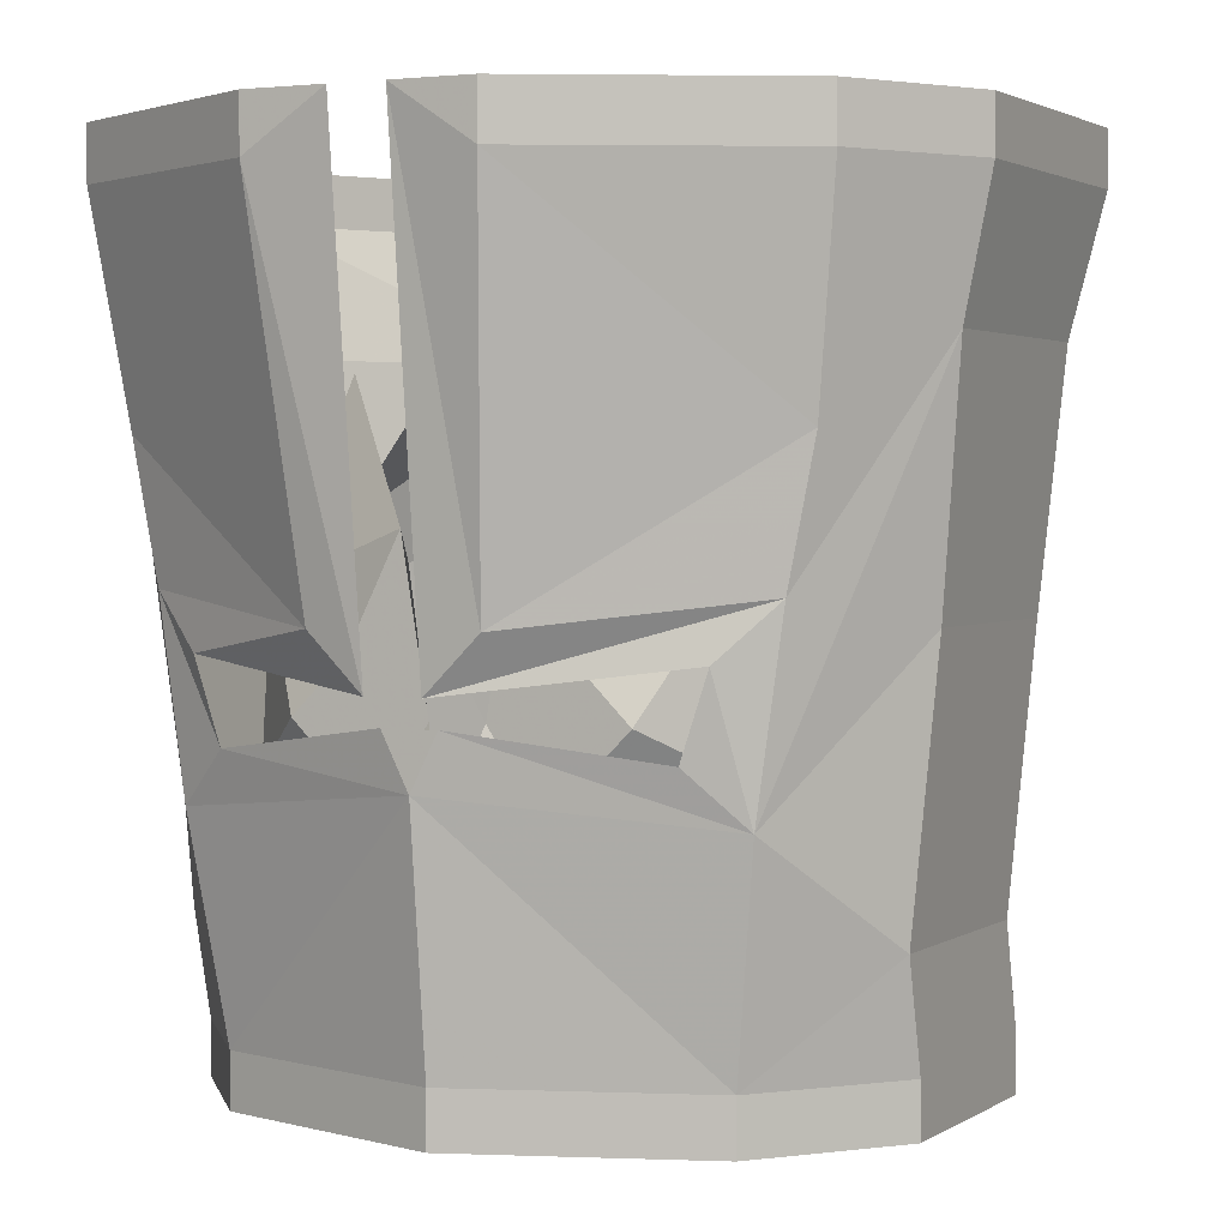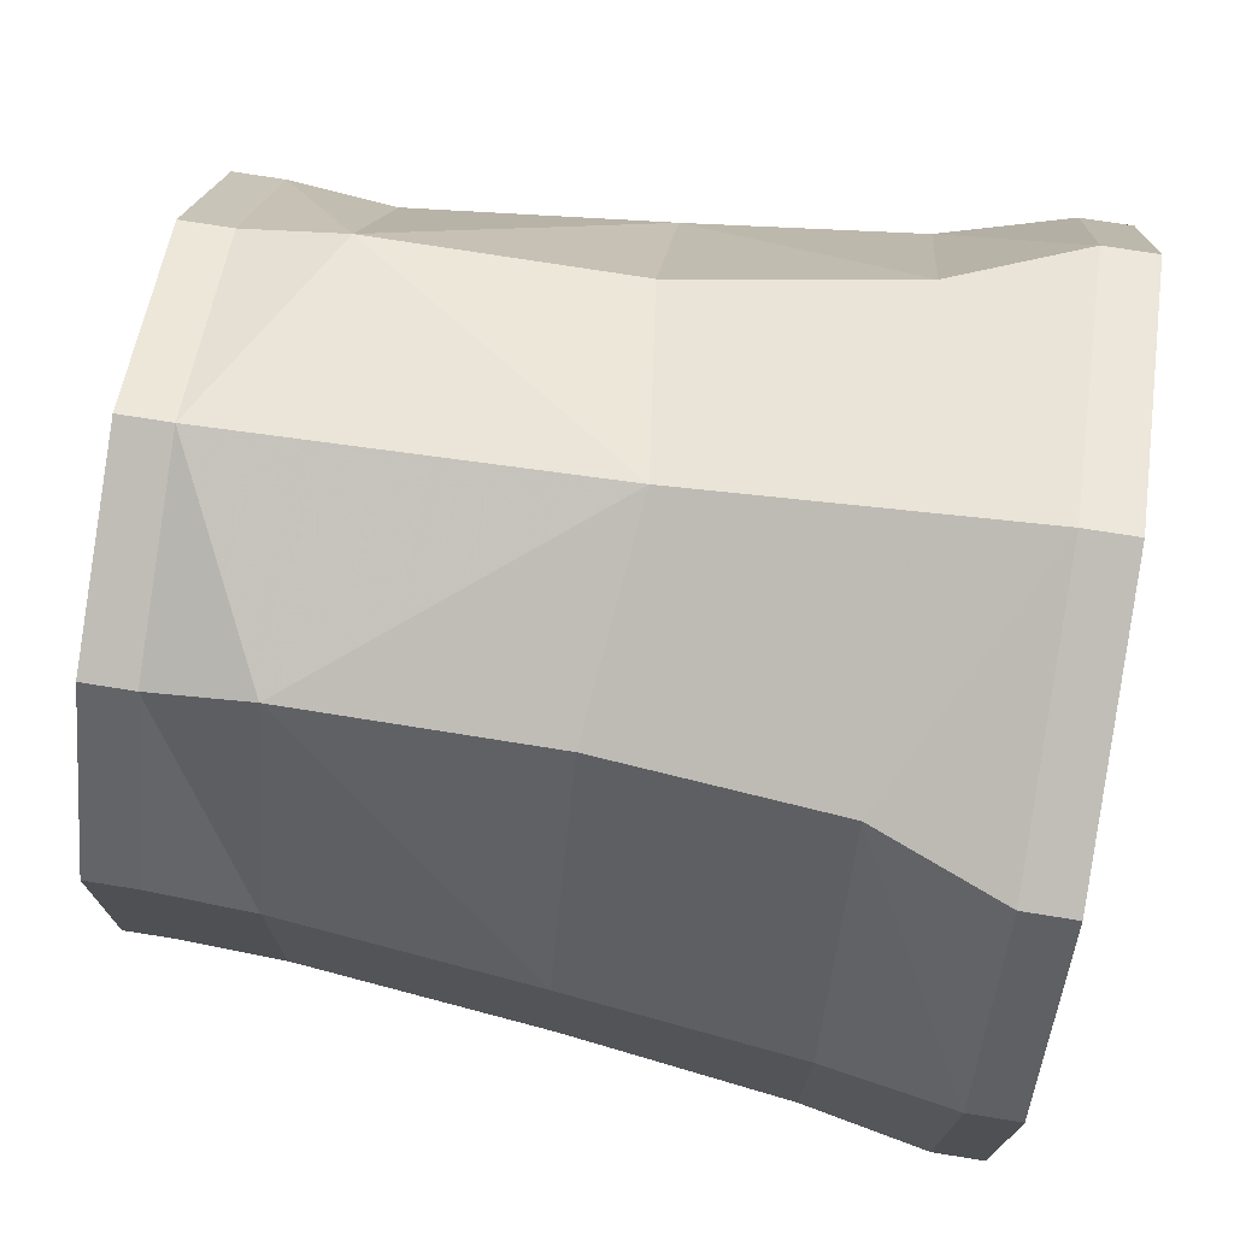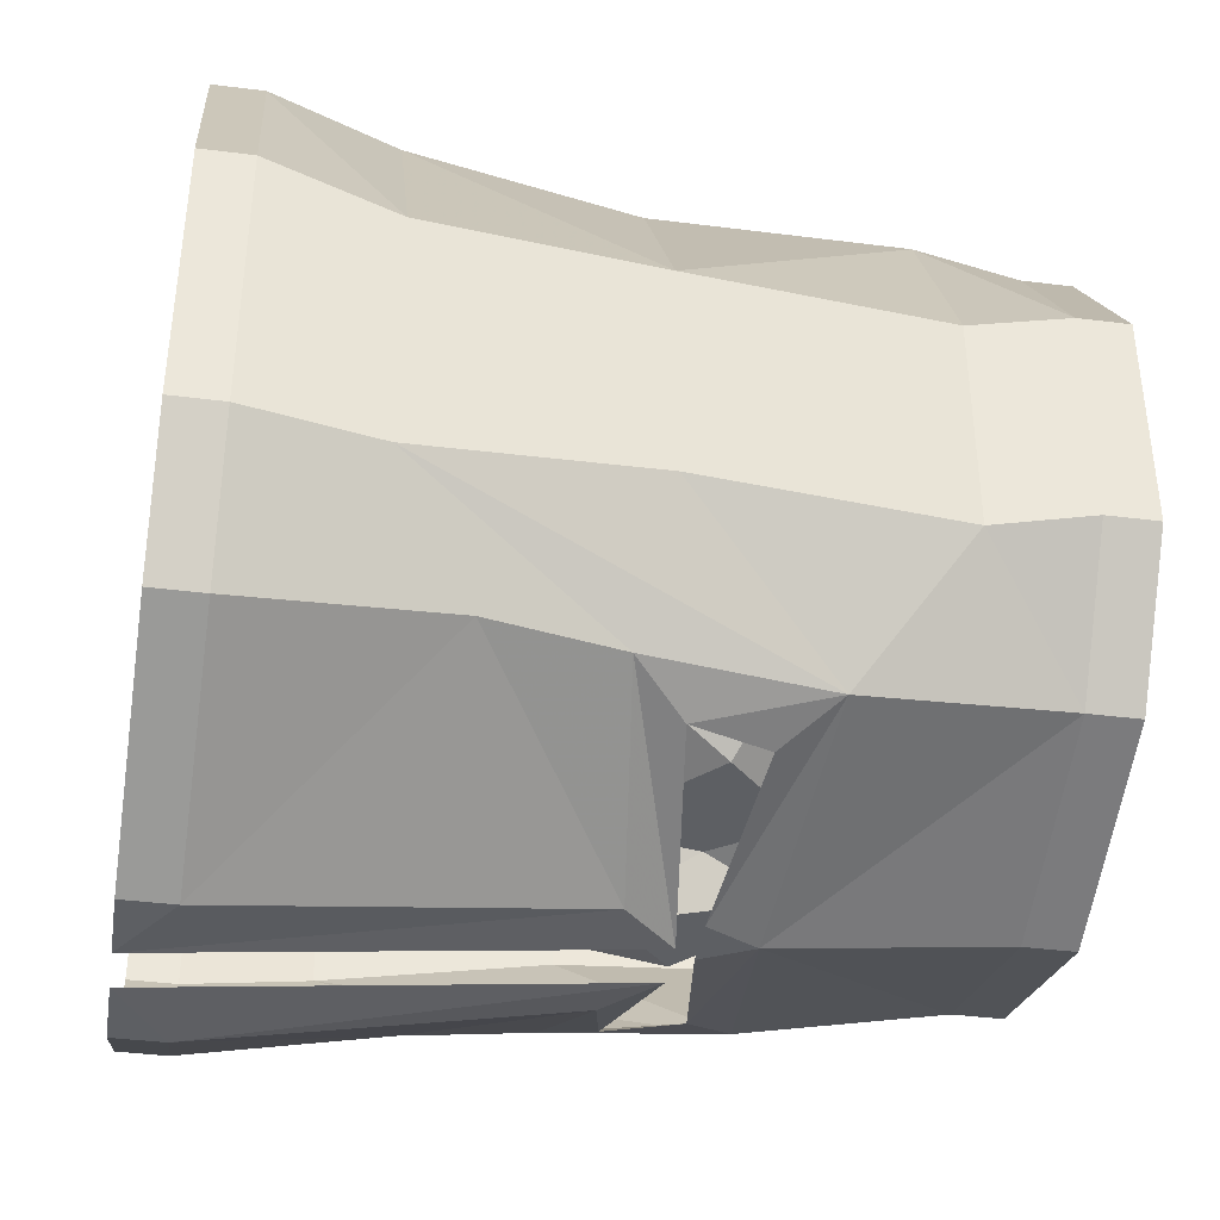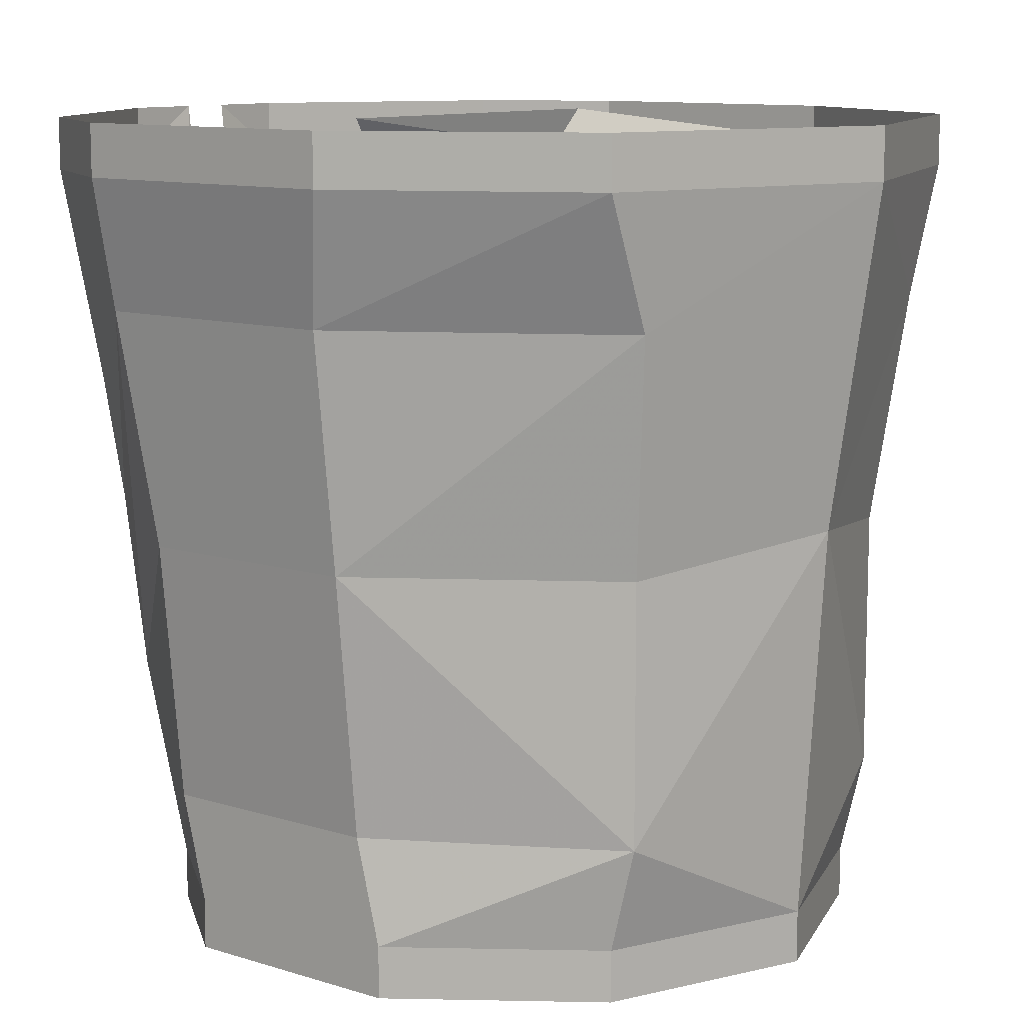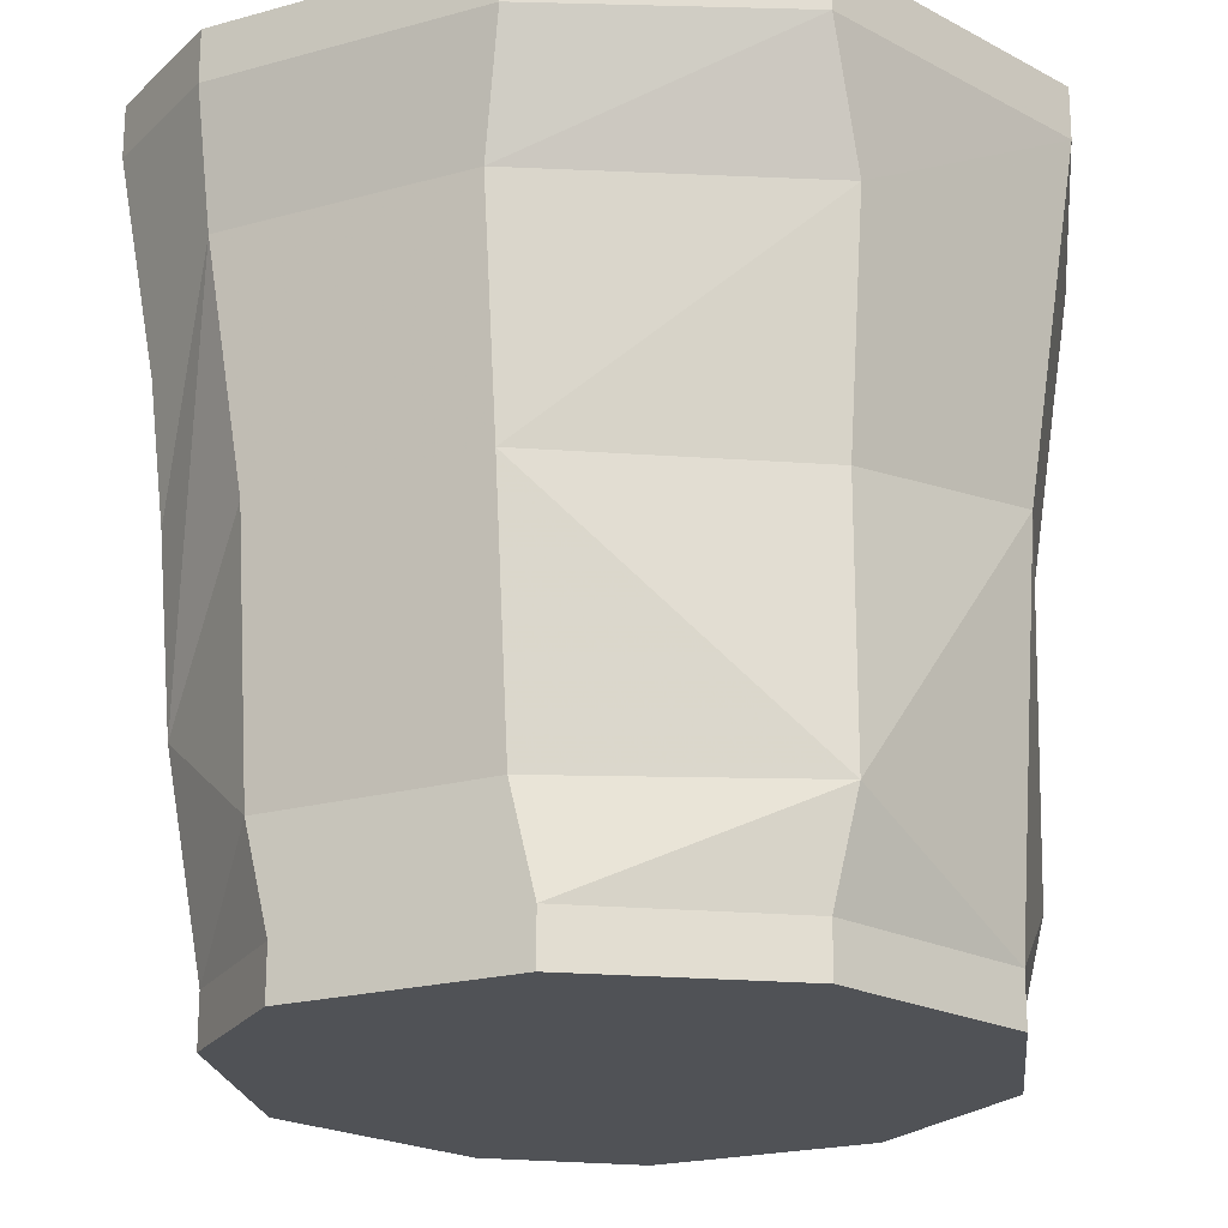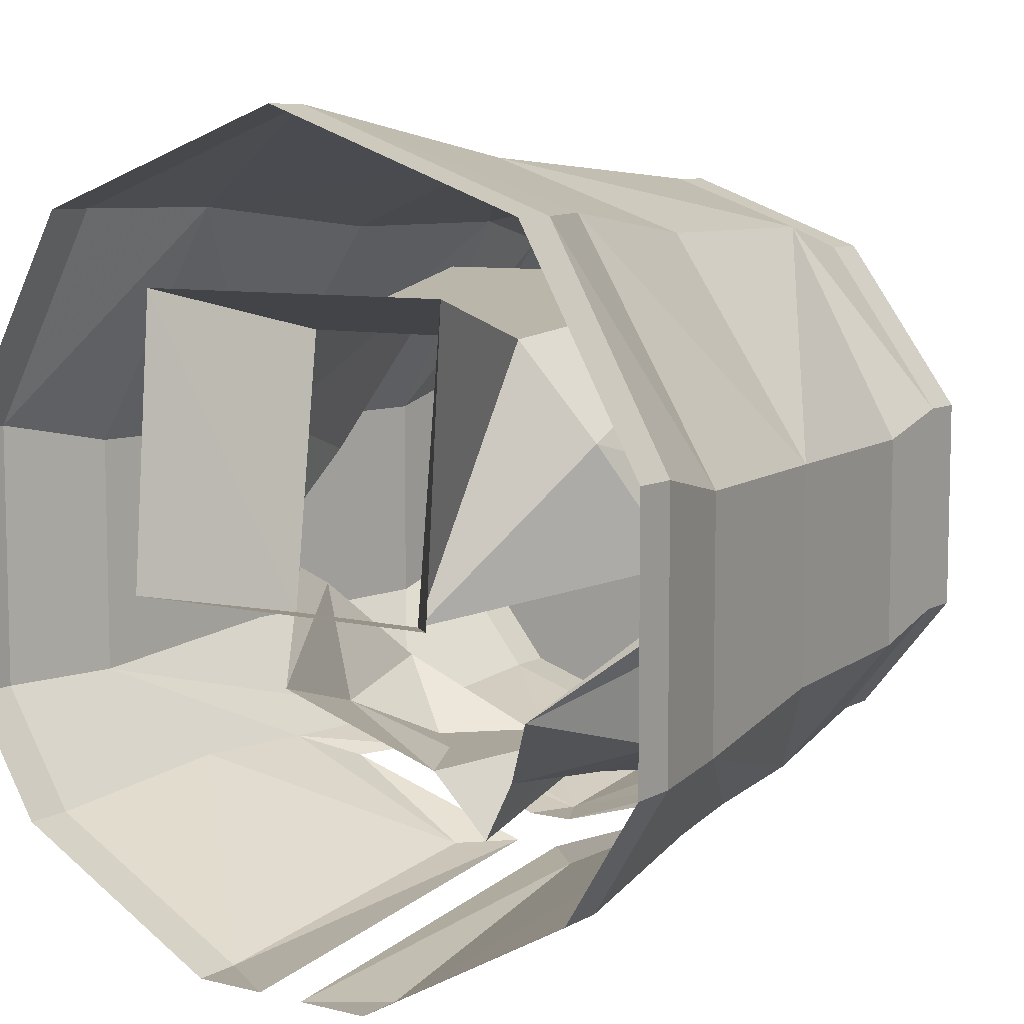
<metadata>
{"format":"obj","ext":"obj","renderer":"f3d","projection":"perspective","resolution":1024,"background":"white","views":[{"elev":2.1,"azim":-153.9,"up":"+Y"},{"elev":73.6,"azim":99.1,"up":"+Z"},{"elev":-40.1,"azim":-98.9,"up":"+Z"},{"elev":10.5,"azim":-51.6,"up":"+Y"},{"elev":-21.1,"azim":-63.6,"up":"+Y"},{"elev":8.0,"azim":-146.1,"up":"+Z"}]}
</metadata>
<code>
v 0.03125 -1.422 -0.1328
v 0.04688 -1.43 -0.1328
v 0.007812 -1.43 -0.1328
v 0.03125 -1.414 -0.1328
v 0.0625 -1.398 -0.1172
v 0.07031 -1.445 -0.1094
v 0.02344 -1.453 -0.1328
v 0.02344 -1.438 -0.1328
v 0 -1.453 -0.1406
v 0 -1.422 -0.1484
v 0 -1.391 -0.1562
v 0.01562 -1.383 -0.1328
v 0.04688 -1.344 -0.1016
v 0.07812 -1.406 -0.07812
v -0.007812 -1.43 -0.1328
v -0.04688 -1.43 -0.1328
v -0.03125 -1.422 -0.1328
v -0.03125 -1.414 -0.1328
v -0.01562 -1.383 -0.1328
v -0.02344 -1.453 -0.1328
v -0.02344 -1.438 -0.1328
v -0.07031 -1.445 -0.1094
v -0.0625 -1.398 -0.1172
v -0.07812 -1.406 -0.0625
v -0.04688 -1.344 -0.1016
v -0.07812 -1.391 -0.07031
v 0.07812 -1.391 -0.07031
v 0.0625 -1.359 -0.01562
v 0.02344 -1.32 -0.07031
v 0.03906 -1.352 0.01562
v 0.0625 -1.461 0.03125
v 0.07812 -1.414 -0.03125
v 0.07812 -1.383 -0.05469
v -0.03906 -1.352 0.01562
v -0.02344 -1.32 -0.07031
v -0.0625 -1.359 -0.01562
v -0.0625 -1.461 0.03125
v -0.05469 -1.289 0.03125
v -0.05469 -1.281 -0.0625
v 0.05469 -1.281 -0.0625
v 0.05469 -1.289 0.03125
v -0.07812 -1.414 -0.03125
v -0.07812 -1.383 -0.05469
v 0.0625 -1.438 -0.1406
v 0.07812 -1.453 -0.1328
v 0 -1.445 -0.1562
v 0.007812 -1.43 -0.1562
v -0.007812 -1.43 -0.1562
v -0.07812 -1.453 -0.1328
v -0.0625 -1.438 -0.1406
v -0.07031 -1.414 -0.1406
v -0.08594 -1.398 -0.1328
v -0.007812 -1.422 -0.1641
v -0.02344 -1.406 -0.1641
v -0.007812 -1.281 -0.1797
v -0.03125 -1.297 -0.1797
v -0.03125 -1.281 -0.1797
v -0.1016 -1.281 -0.1406
v -0.1016 -1.297 -0.1406
v -0.125 -1.281 -0.1016
v -0.125 -1.297 -0.1016
v -0.125 -1.281 -0.01562
v -0.125 -1.297 -0.01562
v -0.08594 -1.281 0.05469
v -0.08594 -1.297 0.05469
v 0 -1.297 0.08594
v 0 -1.281 0.08594
v 0.08594 -1.281 0.05469
v 0.08594 -1.297 0.05469
v 0.125 -1.281 -0.01562
v 0.125 -1.297 -0.01562
v 0.125 -1.281 -0.1016
v 0.125 -1.297 -0.1016
v 0.1016 -1.281 -0.1406
v 0.1016 -1.297 -0.1406
v 0.03125 -1.281 -0.1797
v 0.03125 -1.297 -0.1797
v 0.007812 -1.281 -0.1797
v 0.007812 -1.422 -0.1641
v 0.02344 -1.406 -0.1641
v 0.07031 -1.414 -0.1406
v 0.08594 -1.398 -0.1328
v 0.1172 -1.336 -0.1016
v 0.1094 -1.406 -0.09375
v 0.1016 -1.484 -0.09375
v 0.07031 -1.516 -0.125
v 0 -1.516 -0.1484
v -0.07031 -1.516 -0.125
v -0.1016 -1.484 -0.09375
v -0.1094 -1.406 -0.09375
v -0.1172 -1.336 -0.1016
v -0.09375 -1.359 -0.1328
v -0.1172 -1.336 -0.02344
v -0.07031 -1.336 0.05469
v 0 -1.398 0.07031
v 0.07031 -1.336 0.05469
v 0.1172 -1.336 -0.02344
v 0.09375 -1.359 -0.1328
v 0.1016 -1.516 -0.08594
v 0.1016 -1.531 -0.08594
v 0.07031 -1.531 -0.125
v 0 -1.531 -0.1484
v -0.07031 -1.531 -0.125
v -0.1016 -1.516 -0.08594
v -0.1016 -1.484 -0.02344
v -0.1094 -1.406 -0.02344
v -0.0625 -1.406 0.04688
v -0.0625 -1.484 0.04688
v 0 -1.516 0.0625
v 0.0625 -1.484 0.04688
v 0.0625 -1.406 0.04688
v 0.1094 -1.406 -0.02344
v 0.1016 -1.484 -0.02344
v 0.1016 -1.516 -0.01562
v 0.0625 -1.516 0.03906
v 0.0625 -1.531 0.03906
v 0.1016 -1.531 -0.01562
v -0.1016 -1.531 -0.08594
v -0.1016 -1.516 -0.01562
v 0 -1.531 0.0625
v -0.0625 -1.531 0.03906
v -0.1016 -1.531 -0.01562
v -0.0625 -1.516 0.03906
v -0.07812 -1.406 -0.07812
f 1 2 3
f 2 8 3
f 15 16 17
f 15 21 16
f 1 3 4
f 1 4 2
f 2 4 5
f 2 5 6
f 2 6 7
f 2 7 8
f 3 8 7
f 3 7 9
f 3 9 10
f 3 10 11
f 3 11 12
f 3 12 4
f 4 12 5
f 5 12 13
f 5 13 14
f 5 14 6
f 15 17 18
f 15 18 19
f 15 19 11
f 15 11 10
f 15 10 9
f 15 9 20
f 15 20 21
f 16 21 20
f 16 20 22
f 16 22 23
f 16 23 18
f 16 18 17
f 24 23 22
f 23 24 25
f 23 25 19
f 23 19 18
f 24 26 25
f 13 27 14
f 28 29 30
f 28 30 31
f 28 31 32
f 28 32 33
f 28 33 29
f 34 35 36
f 34 36 37
f 34 37 31
f 34 31 30
f 34 30 38
f 34 38 35
f 35 38 39
f 35 39 29
f 29 39 40
f 29 40 41
f 29 41 30
f 30 41 38
f 42 36 43
f 43 36 35
f 36 42 37
f 22 124 23
f 23 124 25
f 25 124 26
f 34 41 38
f 34 37 30
f 44 45 46
f 44 46 47
f 47 46 48
f 48 46 49
f 48 49 50
f 50 49 51
f 51 49 52
f 51 52 53
f 53 52 54
f 53 54 55
f 55 54 56
f 55 56 57
f 57 56 58
f 58 56 59
f 58 59 60
f 60 59 61
f 60 61 62
f 62 61 63
f 62 63 64
f 64 63 65
f 64 65 66
f 64 66 67
f 67 66 68
f 68 66 69
f 68 69 70
f 70 69 71
f 70 71 72
f 72 71 73
f 72 73 74
f 74 73 75
f 74 75 76
f 76 75 77
f 76 77 78
f 78 77 79
f 79 77 80
f 79 80 81
f 81 80 82
f 81 82 44
f 44 82 45
f 86 99 100
f 86 100 101
f 86 101 87
f 87 101 102
f 87 102 88
f 88 102 103
f 88 103 104
f 114 115 116
f 114 116 117
f 114 117 99
f 99 117 100
f 103 118 104
f 104 118 119
f 115 109 120
f 115 120 116
f 118 122 119
f 119 122 123
f 109 123 121
f 109 121 120
f 123 122 121
f 45 82 83
f 45 83 84
f 45 84 85
f 45 85 86
f 45 86 46
f 46 86 87
f 46 87 88
f 46 88 49
f 49 88 89
f 49 89 90
f 49 90 91
f 49 91 52
f 52 91 92
f 52 92 54
f 54 92 56
f 56 92 59
f 59 92 91
f 59 91 61
f 61 91 63
f 63 91 93
f 63 93 65
f 65 93 94
f 65 94 66
f 66 94 95
f 66 95 96
f 66 96 69
f 69 96 71
f 71 96 97
f 71 97 73
f 73 97 83
f 73 83 75
f 75 83 98
f 75 98 77
f 77 98 80
f 80 98 82
f 82 98 83
f 88 104 89
f 89 104 105
f 94 107 95
f 95 107 108
f 95 108 109
f 95 109 110
f 95 110 111
f 95 111 96
f 85 113 114
f 85 114 99
f 85 99 86
f 100 117 101
f 101 117 102
f 102 117 103
f 103 117 118
f 104 119 105
f 105 119 108
f 116 120 117
f 117 120 121
f 117 121 122
f 117 122 118
f 119 123 108
f 108 123 109
f 113 110 115
f 113 115 114
f 110 109 115
f 89 105 106
f 89 106 90
f 93 106 94
f 94 106 107
f 96 111 112
f 96 112 97
f 84 112 85
f 85 112 113
f 90 106 91
f 91 106 93
f 97 112 83
f 83 112 84
f 105 108 106
f 106 108 107
f 113 112 110
f 112 111 110

</code>
